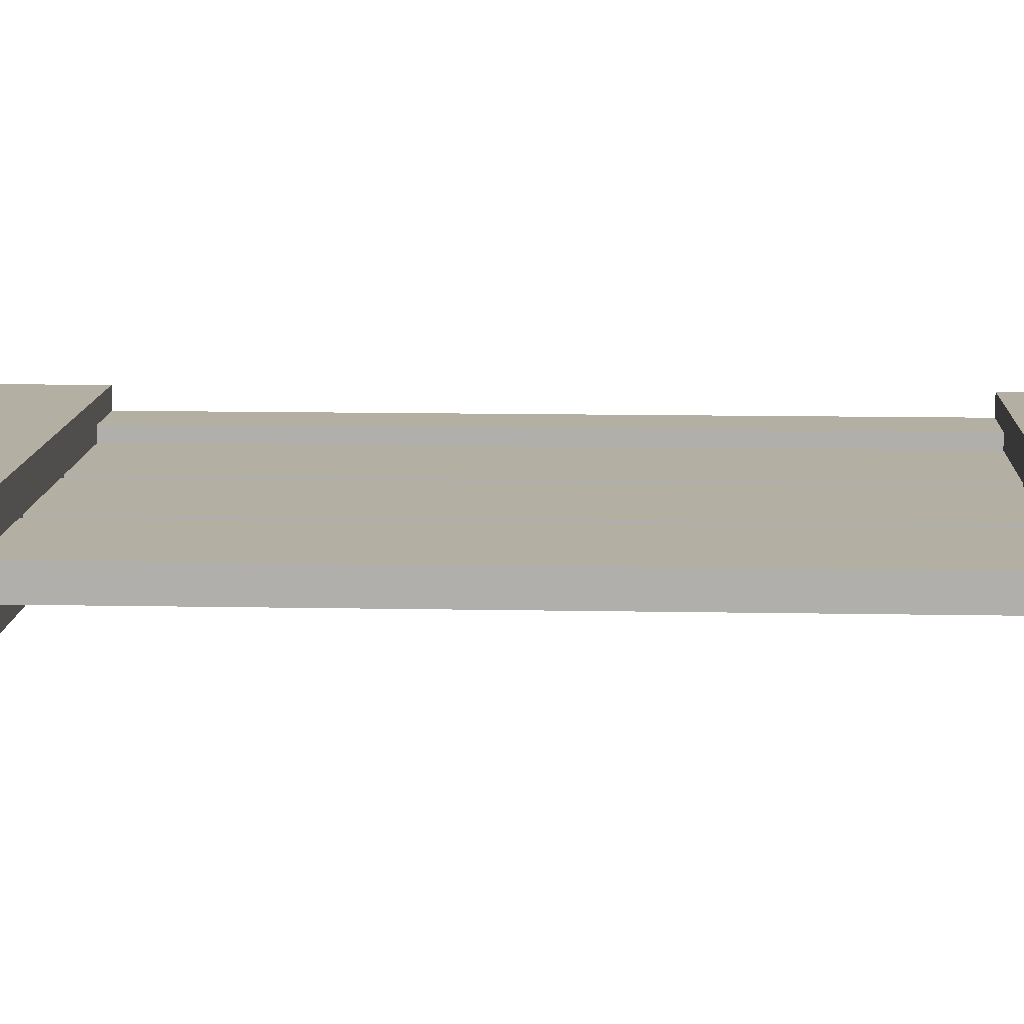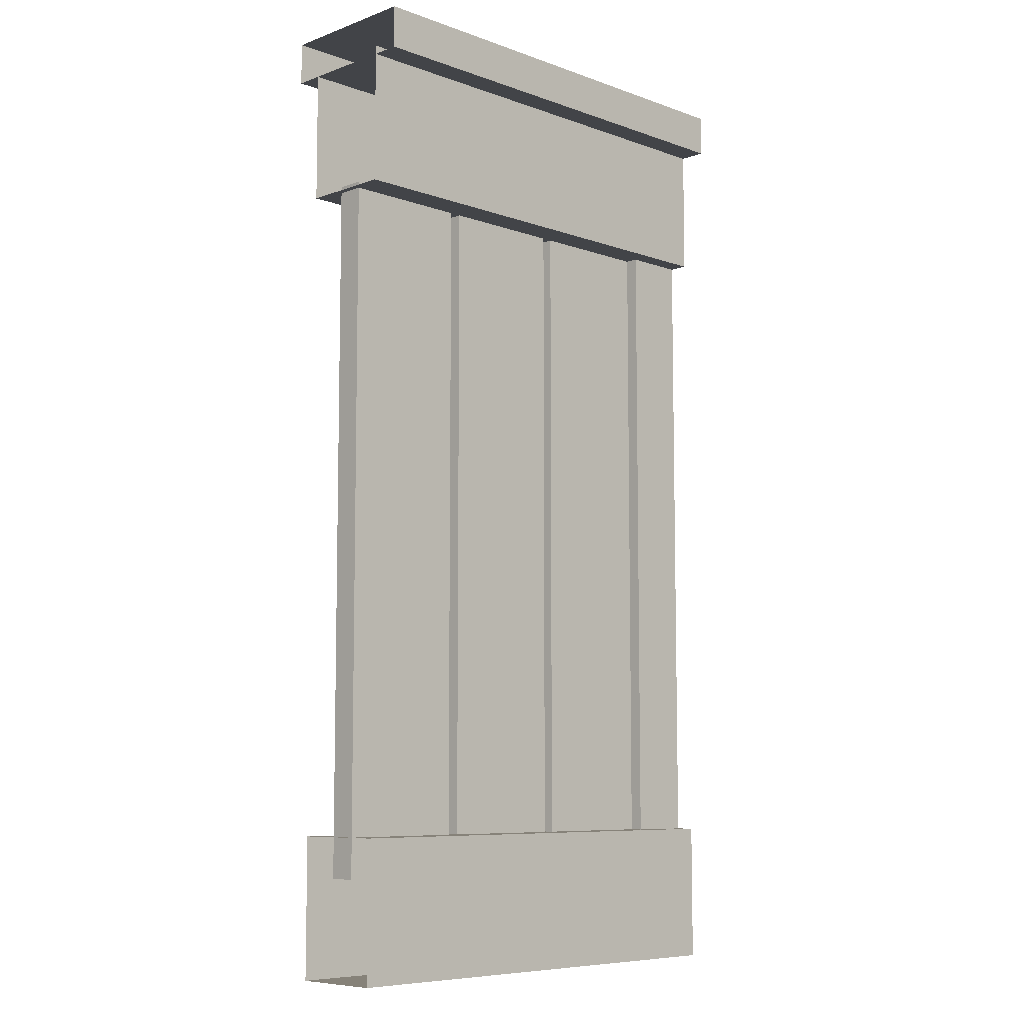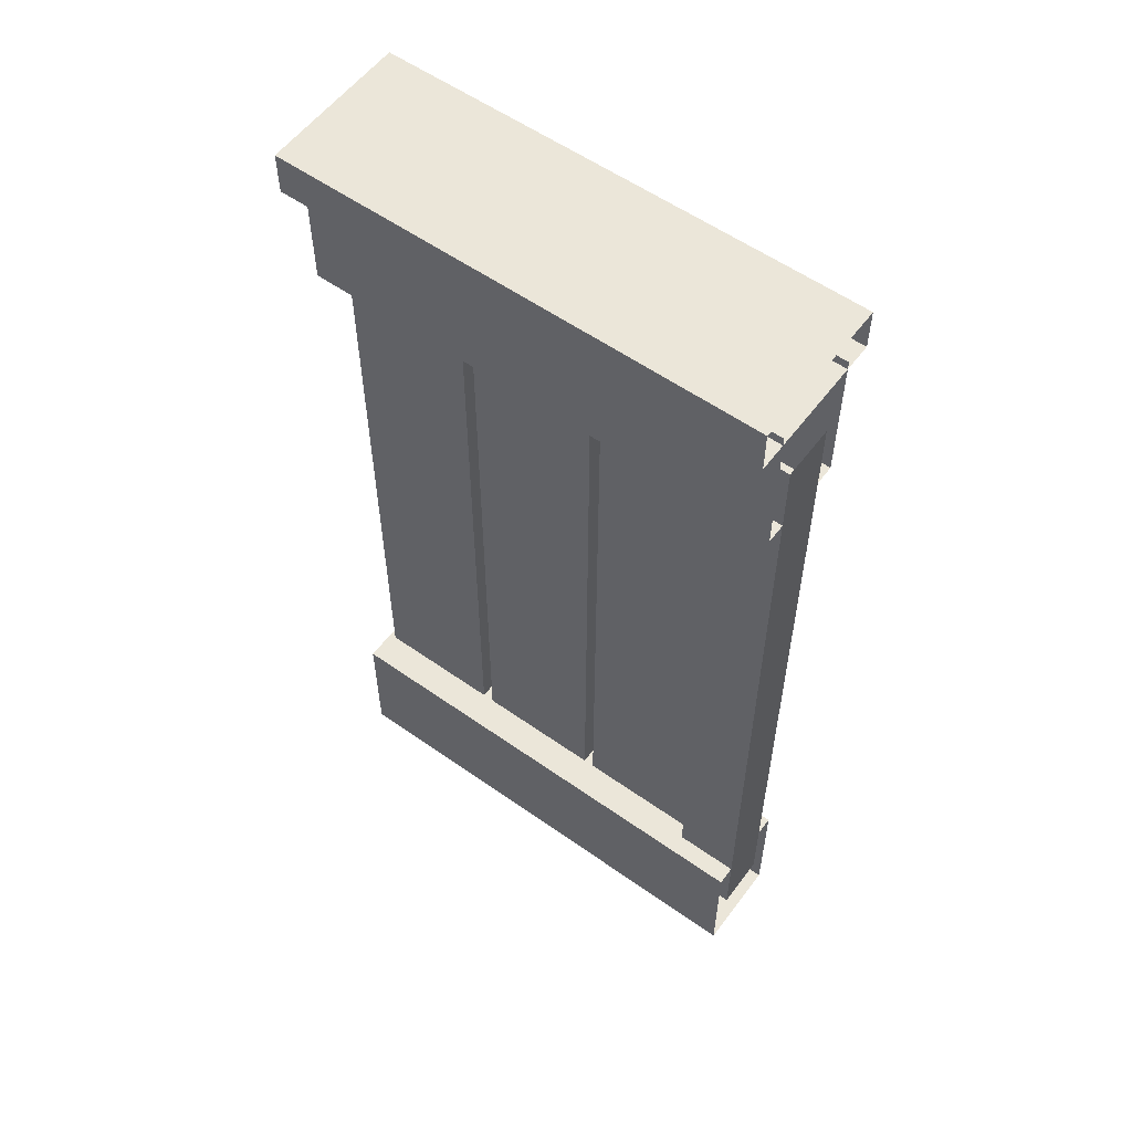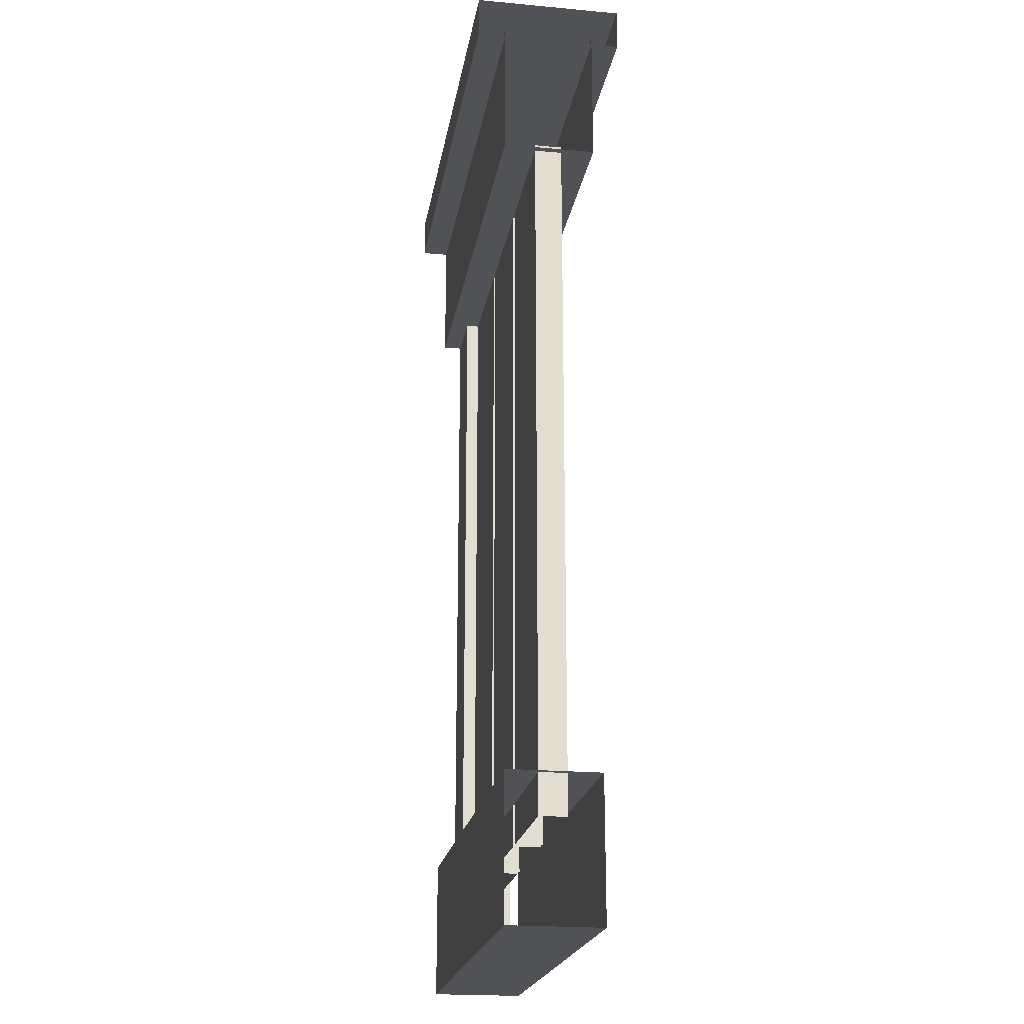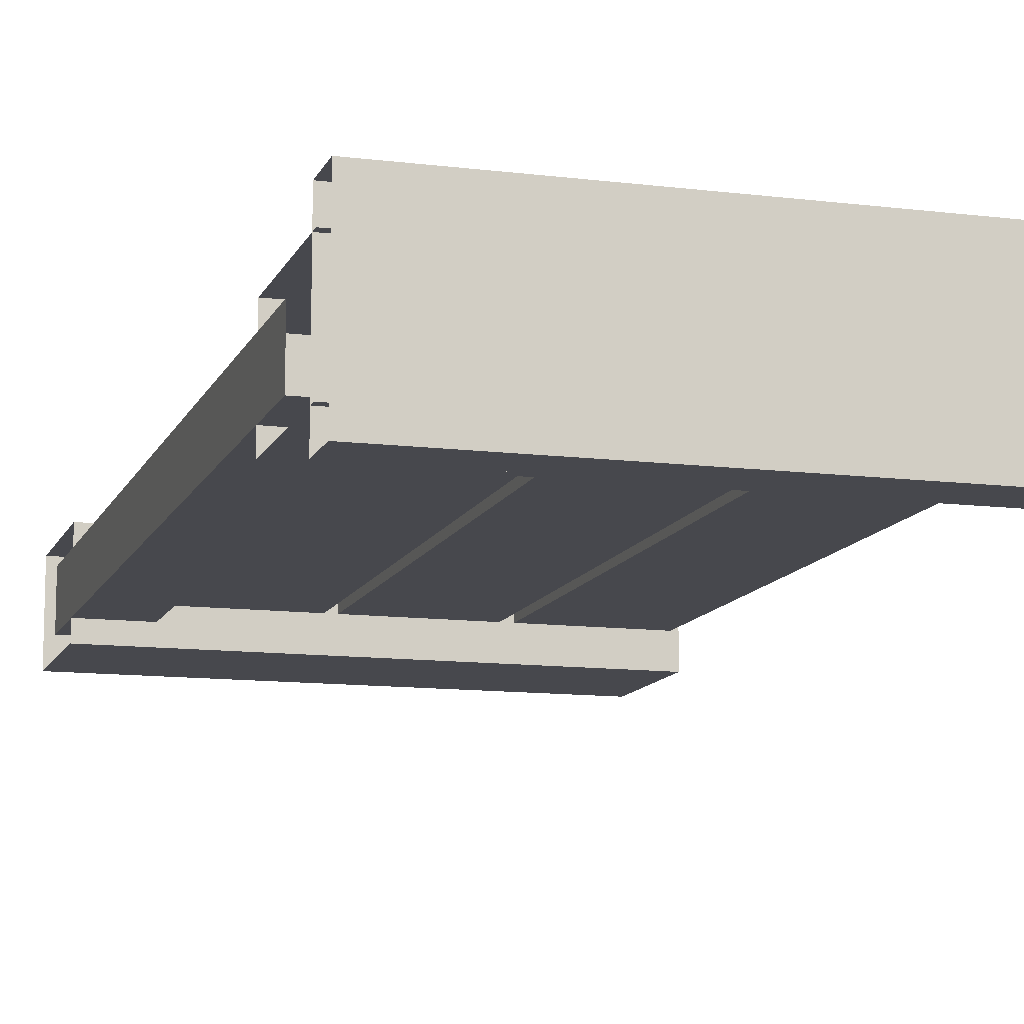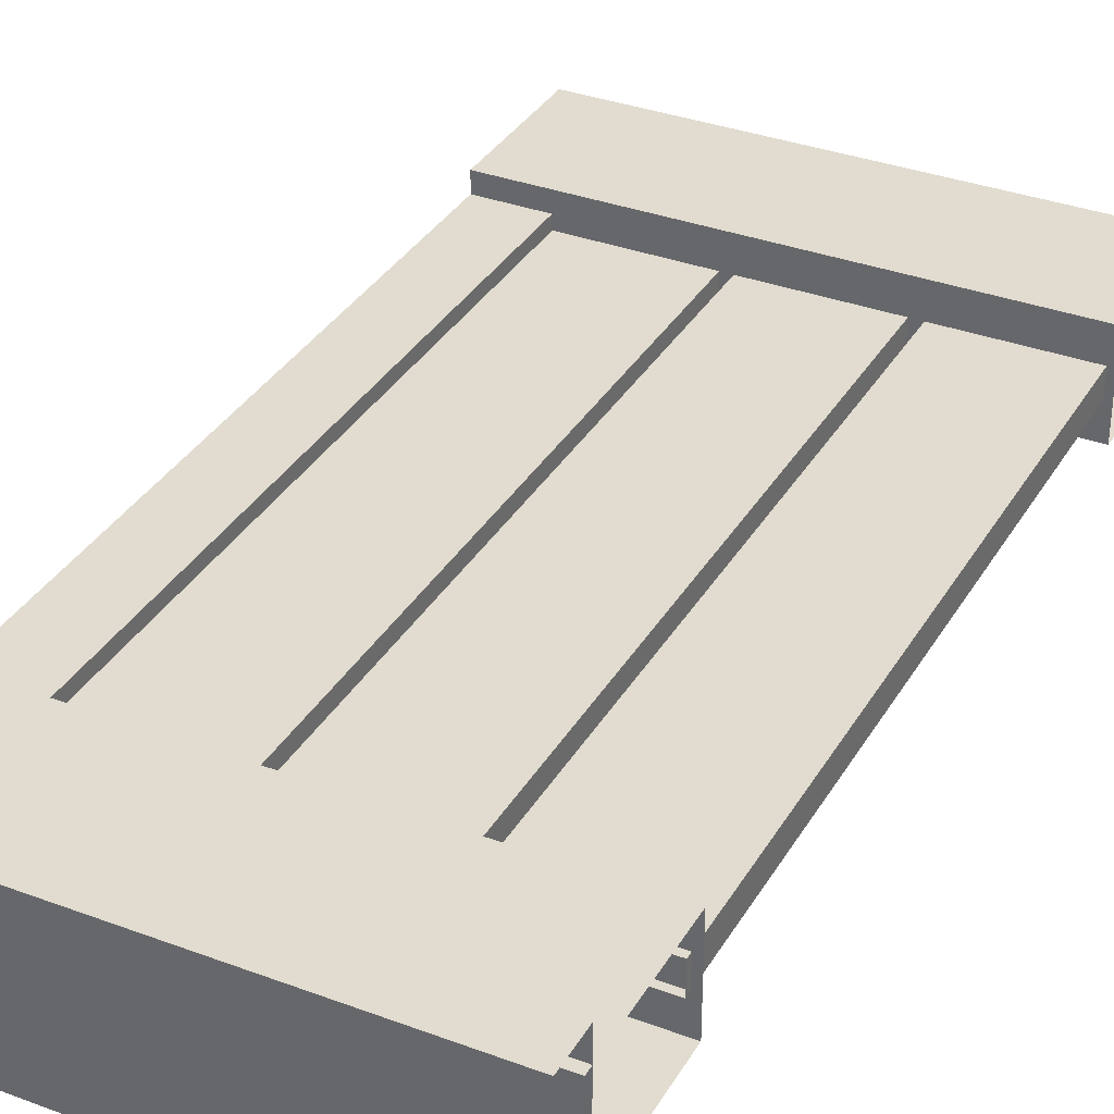
<metadata>
{"format":"obj","ext":"obj","renderer":"f3d","projection":"perspective","resolution":1024,"background":"white","views":[{"elev":11.1,"azim":92.8,"up":"+Y"},{"elev":-7.7,"azim":135.2,"up":"+Z"},{"elev":56.7,"azim":-143.6,"up":"+Z"},{"elev":-21.1,"azim":80.8,"up":"+Z"},{"elev":-11.7,"azim":-16.7,"up":"+Y"},{"elev":34.5,"azim":26.6,"up":"+Y"}]}
</metadata>
<code>
g CopperFenceSide
v 0.166 0.08031 1.47
v 1.002 0.08031 1.47
v 1.002 0.08031 1.714
v 0.166 0.08031 1.714
v 1.002 -0.08031 1.47
v 0.166 -0.08031 1.47
v 0.166 -0.08031 1.714
v 1.002 -0.08031 1.714
v 0.166 0.08031 1.47
v 0.166 -0.08031 1.47
v 1.002 -0.08031 1.47
v 1.002 0.08031 1.47
v 0.2785 0.02377 1.481
v 0.2785 0.02377 0.2635
v 0.5024 0.02377 0.2635
v 0.5024 0.02377 1.481
v 0.166 0.08031 0.09022
v 1.002 0.08031 0.09022
v 1.002 0.08031 0.3339
v 0.166 0.08031 0.3339
v 1.002 -0.08031 0.09022
v 0.166 -0.08031 0.09022
v 0.166 -0.08031 0.3339
v 1.002 -0.08031 0.3339
v 0.166 0.08031 0.09022
v 0.166 -0.08031 0.09022
v 1.002 -0.08031 0.09022
v 1.002 0.08031 0.09022
v 1.002 0.08031 0.3339
v 1.002 -0.08031 0.3339
v 0.166 -0.08031 0.3339
v 0.166 0.08031 0.3339
v 0.2785 -0.02377 0.2635
v 0.2785 -0.02377 1.481
v 0.5024 -0.02377 1.481
v 0.5024 -0.02377 0.2635
v 0.2785 0.02377 1.481
v 0.2785 -0.02377 1.481
v 0.2785 -0.02377 0.2635
v 0.2785 0.02377 0.2635
v 0.5024 0.02377 0.2635
v 0.5024 -0.02377 0.2635
v 0.5024 -0.02377 1.481
v 0.5024 0.02377 1.481
v 0.5216 0.02377 1.481
v 0.5216 0.02377 0.2635
v 0.7455 0.02377 0.2635
v 0.7455 0.02377 1.481
v 0.5216 -0.02377 0.2635
v 0.5216 -0.02377 1.481
v 0.7455 -0.02377 1.481
v 0.7455 -0.02377 0.2635
v 0.5216 0.02377 1.481
v 0.5216 -0.02377 1.481
v 0.5216 -0.02377 0.2635
v 0.5216 0.02377 0.2635
v 0.7455 0.02377 0.2635
v 0.7455 -0.02377 0.2635
v 0.7455 -0.02377 1.481
v 0.7455 0.02377 1.481
v 0.9902 0.02377 0.2635
v 0.9902 -0.02377 0.2635
v 0.9902 -0.02377 1.481
v 0.9902 0.02377 1.481
v 0.7663 0.02377 1.481
v 0.7663 -0.02377 1.481
v 0.7663 -0.02377 0.2635
v 0.7663 0.02377 0.2635
v 0.7663 -0.02377 0.2635
v 0.7663 -0.02377 1.481
v 0.9902 -0.02377 1.481
v 0.9902 -0.02377 0.2635
v 0.7663 0.02377 1.481
v 0.7663 0.02377 0.2635
v 0.9902 0.02377 0.2635
v 0.9902 0.02377 1.481
v 0.166 0.04659 1.595
v 0.166 0.04659 0.1963
v 0.2782 0.04659 0.1963
v 0.2782 0.04659 1.595
v 0.166 -0.04659 0.1963
v 0.166 -0.04659 1.595
v 0.2782 -0.04659 1.595
v 0.2782 -0.04659 0.1963
v 0.166 0.04659 1.595
v 0.166 -0.04659 1.595
v 0.166 -0.04659 0.1963
v 0.166 0.04659 0.1963
v 0.2782 0.04659 0.1963
v 0.2782 -0.04659 0.1963
v 0.2782 -0.04659 1.595
v 0.2782 0.04659 1.595
v 0.166 0.1289 1.699
v 1.002 0.1289 1.699
v 1.002 0.1289 1.772
v 0.166 0.1289 1.772
v 1.002 -0.1289 1.699
v 0.166 -0.1289 1.699
v 0.166 -0.1289 1.772
v 1.002 -0.1289 1.772
v 0.166 0.1289 1.699
v 0.166 -0.1289 1.699
v 1.002 -0.1289 1.699
v 1.002 0.1289 1.699
v 1.002 0.1289 1.772
v 1.002 -0.1289 1.772
v 0.166 -0.1289 1.772
v 0.166 0.1289 1.772
g CopperFenceSide_0
f 3 2 1
f 4 3 1
f 7 6 5
f 8 7 5
f 11 10 9
f 12 11 9
f 15 14 13
f 16 15 13
f 19 18 17
f 20 19 17
f 23 22 21
f 24 23 21
f 27 26 25
f 28 27 25
f 31 30 29
f 32 31 29
f 35 34 33
f 36 35 33
f 39 38 37
f 40 39 37
f 43 42 41
f 44 43 41
f 47 46 45
f 48 47 45
f 51 50 49
f 52 51 49
f 55 54 53
f 56 55 53
f 59 58 57
f 60 59 57
f 63 62 61
f 64 63 61
f 67 66 65
f 68 67 65
f 71 70 69
f 72 71 69
f 75 74 73
f 76 75 73
f 79 78 77
f 80 79 77
f 83 82 81
f 84 83 81
f 87 86 85
f 88 87 85
f 91 90 89
f 92 91 89
g CopperFenceSide_1
f 95 94 93
f 96 95 93
f 99 98 97
f 100 99 97
f 103 102 101
f 104 103 101
f 107 106 105
f 108 107 105

</code>
